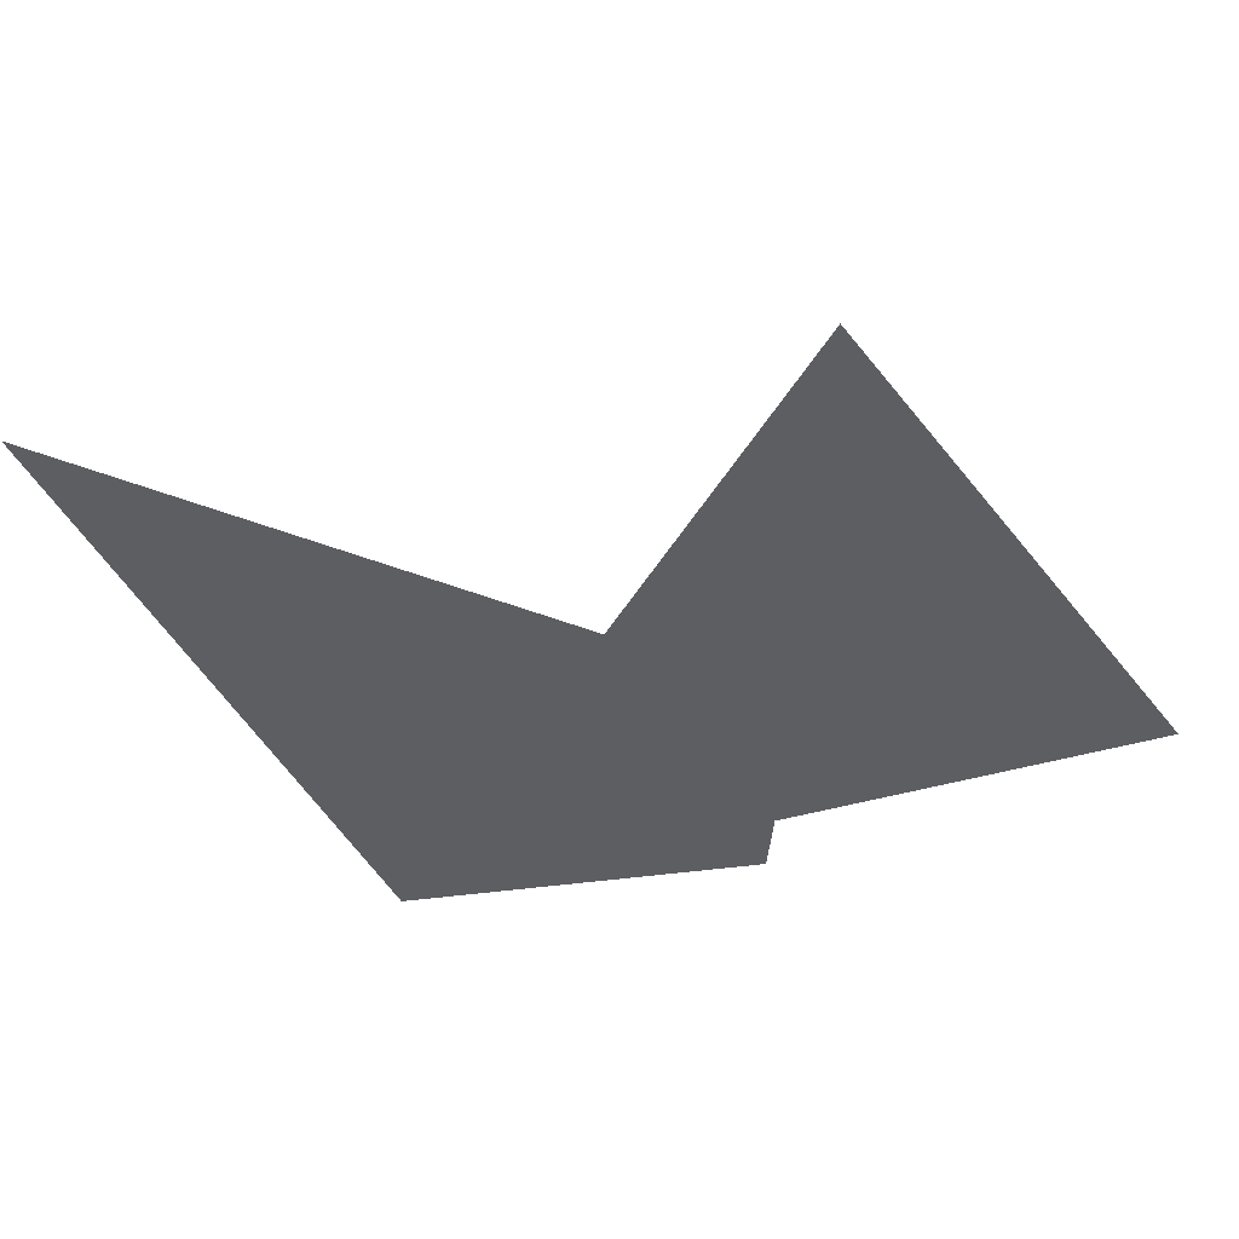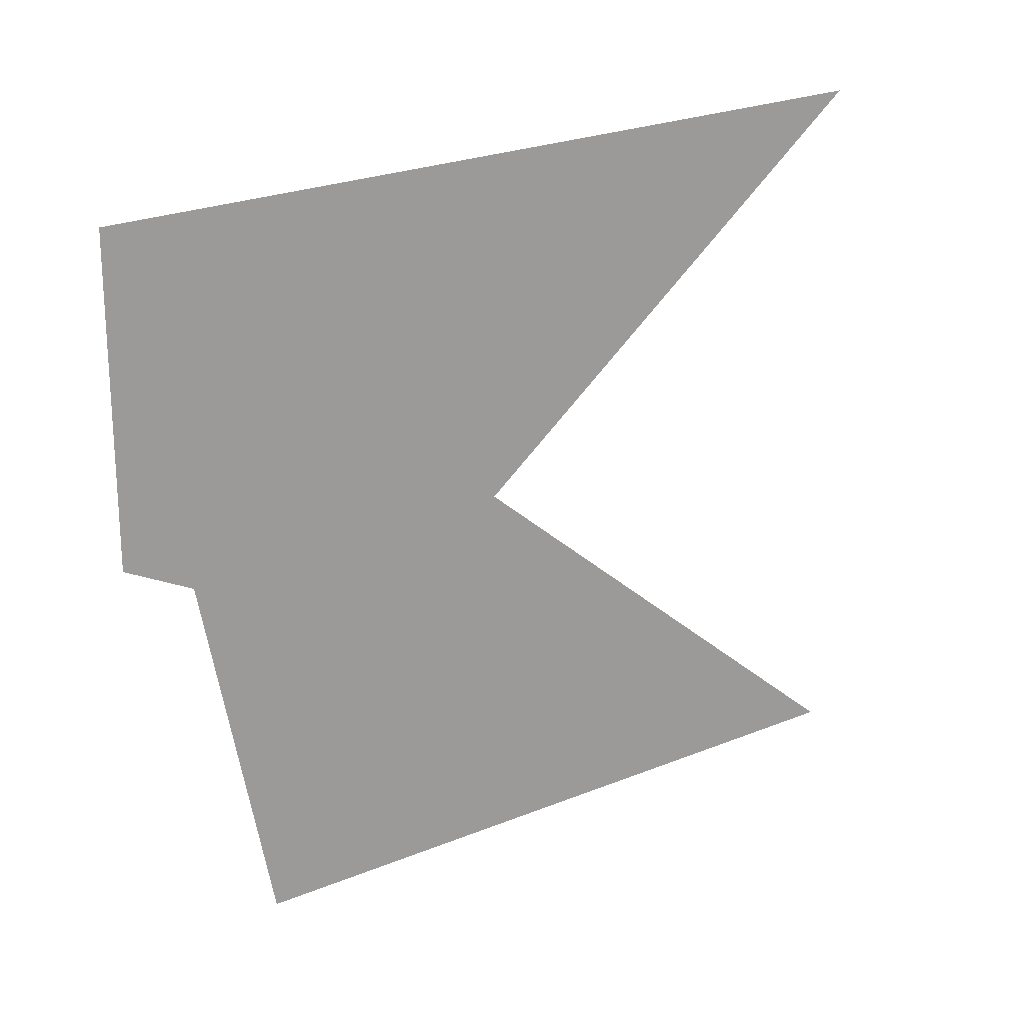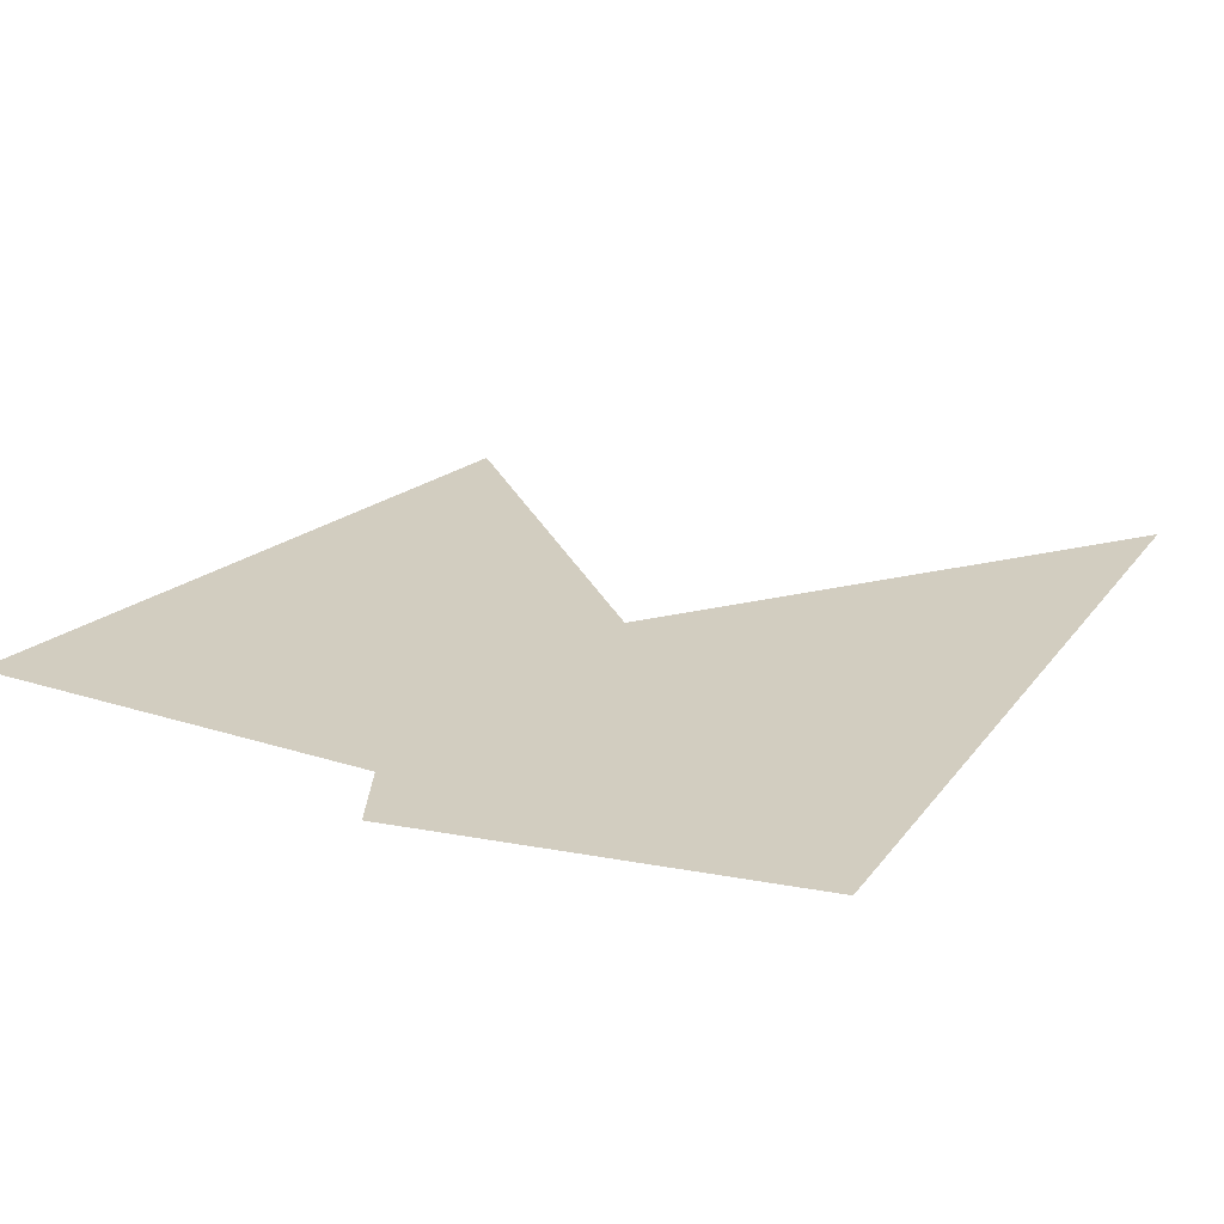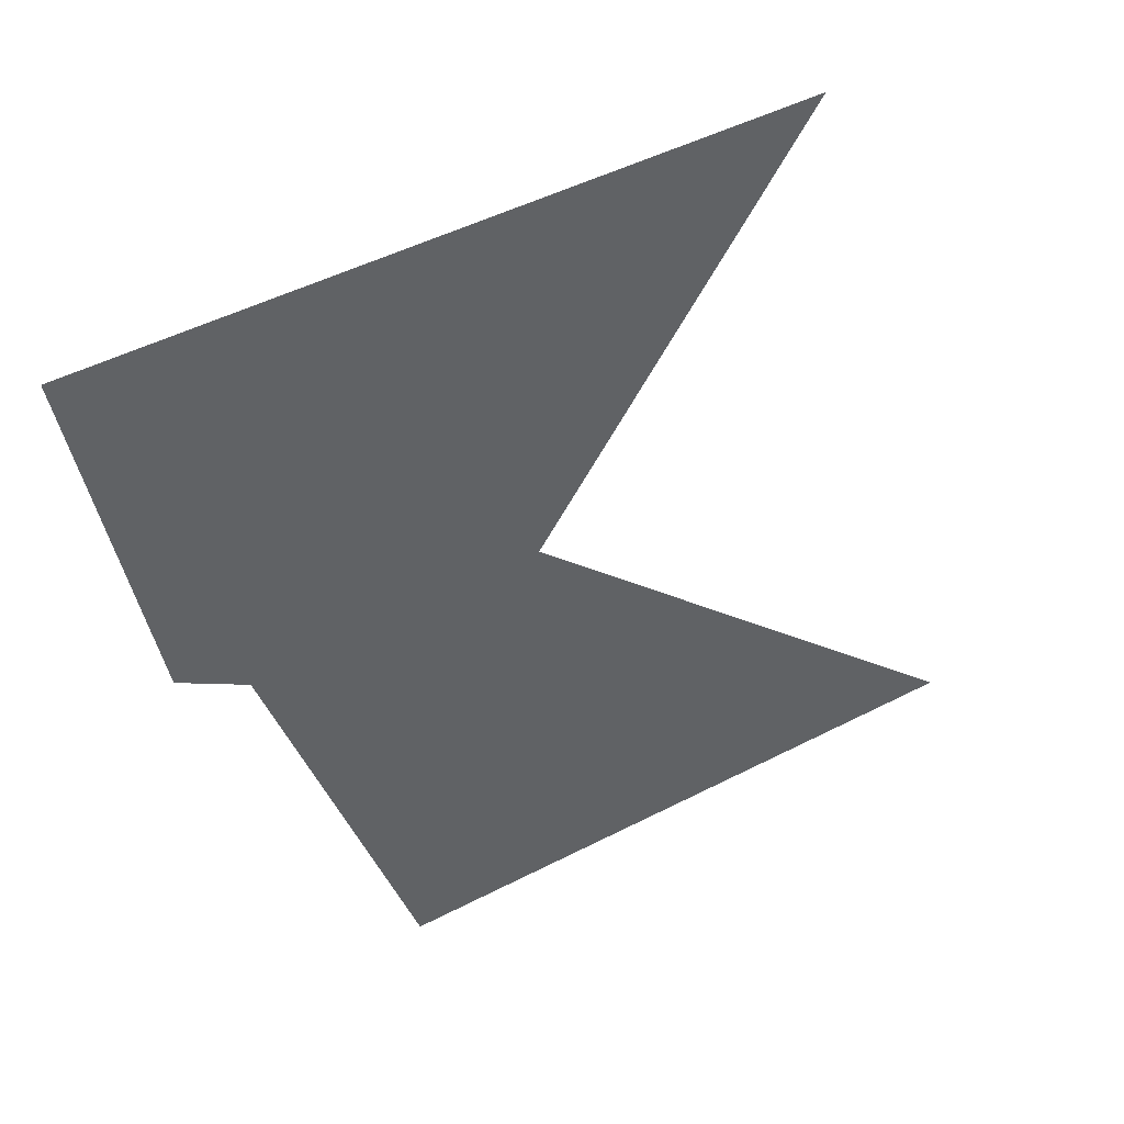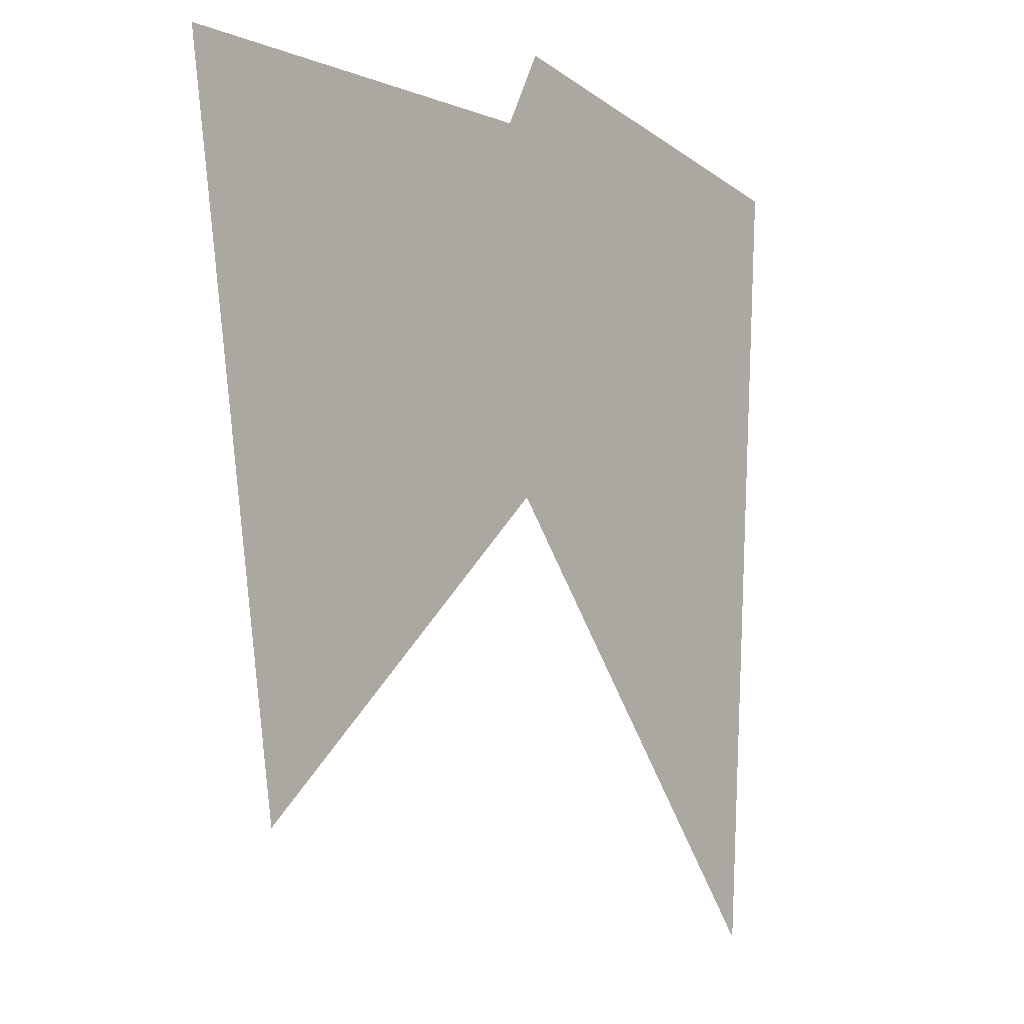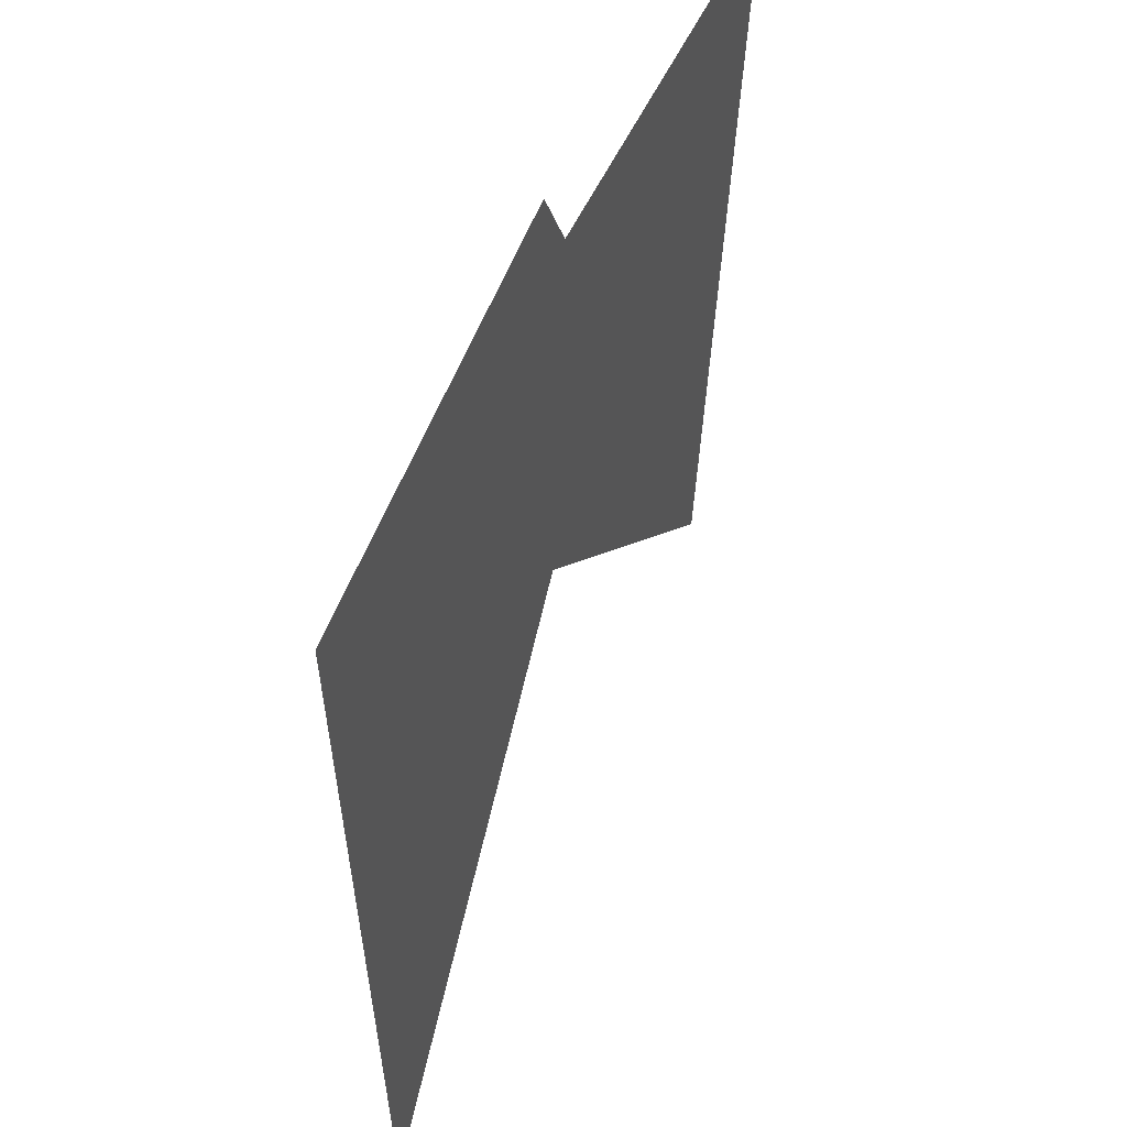
<metadata>
{"format":"obj","ext":"obj","renderer":"f3d","projection":"perspective","resolution":1024,"background":"white","views":[{"elev":-38.0,"azim":24.9,"up":"+Z"},{"elev":-69.4,"azim":-76.0,"up":"+Z"},{"elev":24.4,"azim":-149.0,"up":"+Z"},{"elev":-50.5,"azim":-63.4,"up":"+Z"},{"elev":-1.7,"azim":129.1,"up":"+Y"},{"elev":48.6,"azim":-66.4,"up":"+Y"}]}
</metadata>
<code>
v -0.9 0.7 1
v -0.7 0 1
v -0.1 0.9 1
v 0.5 -0.2 1
v 0.85 0.8 1
v 0.65 -0.6 1
v 0 0.1 1
v -0.8 -0.95 1
f 1 2 3 4 5 6 7 8

</code>
